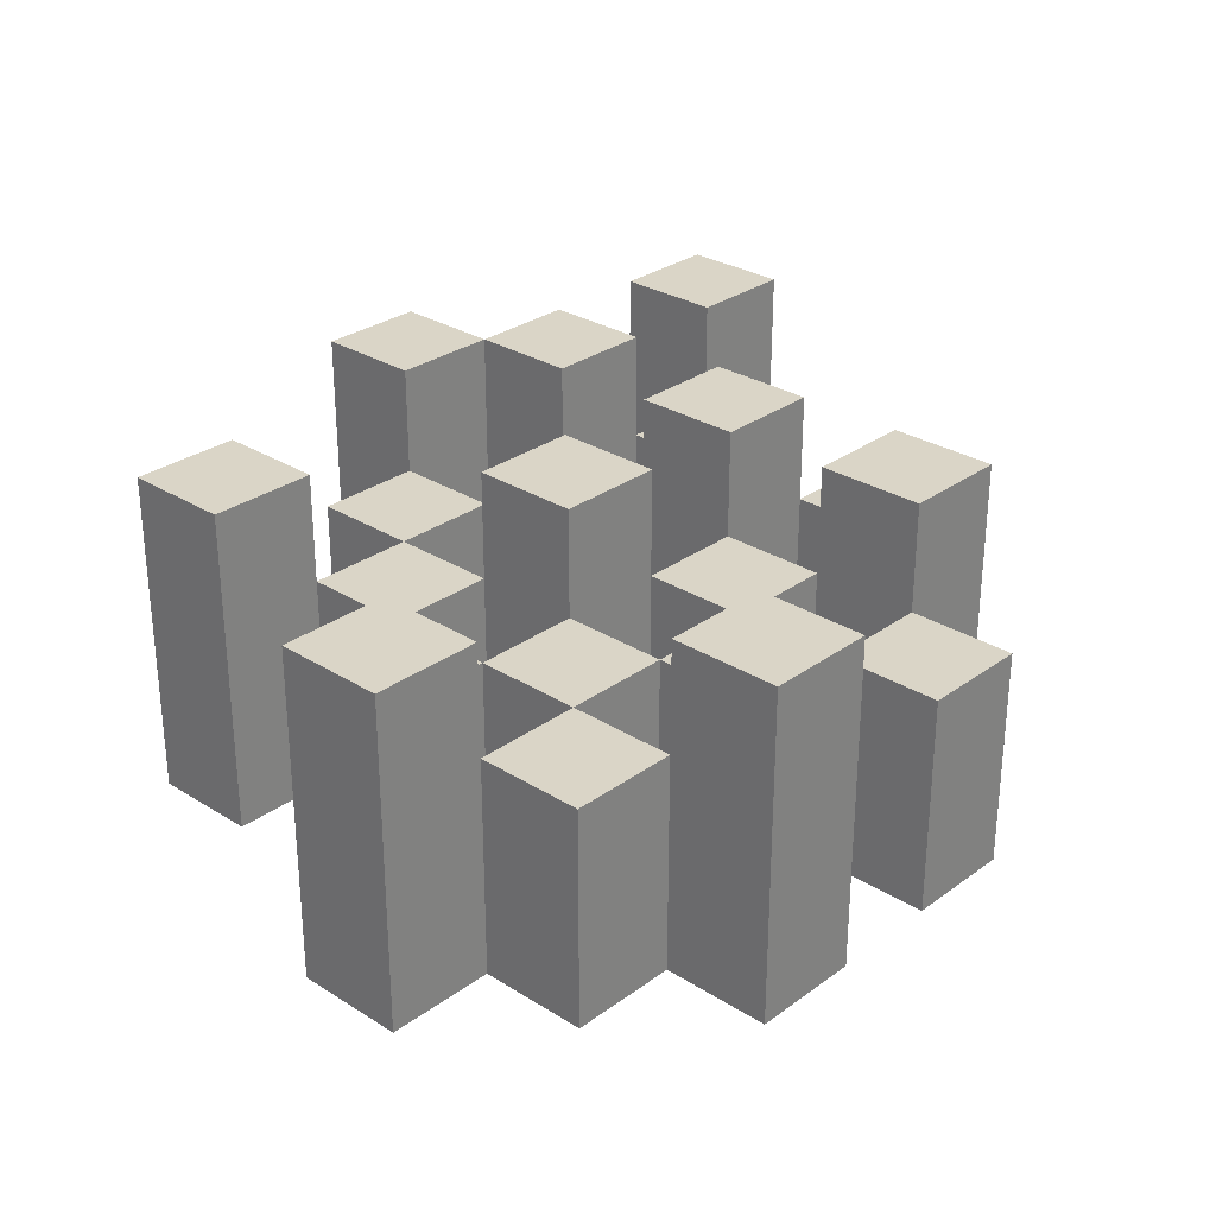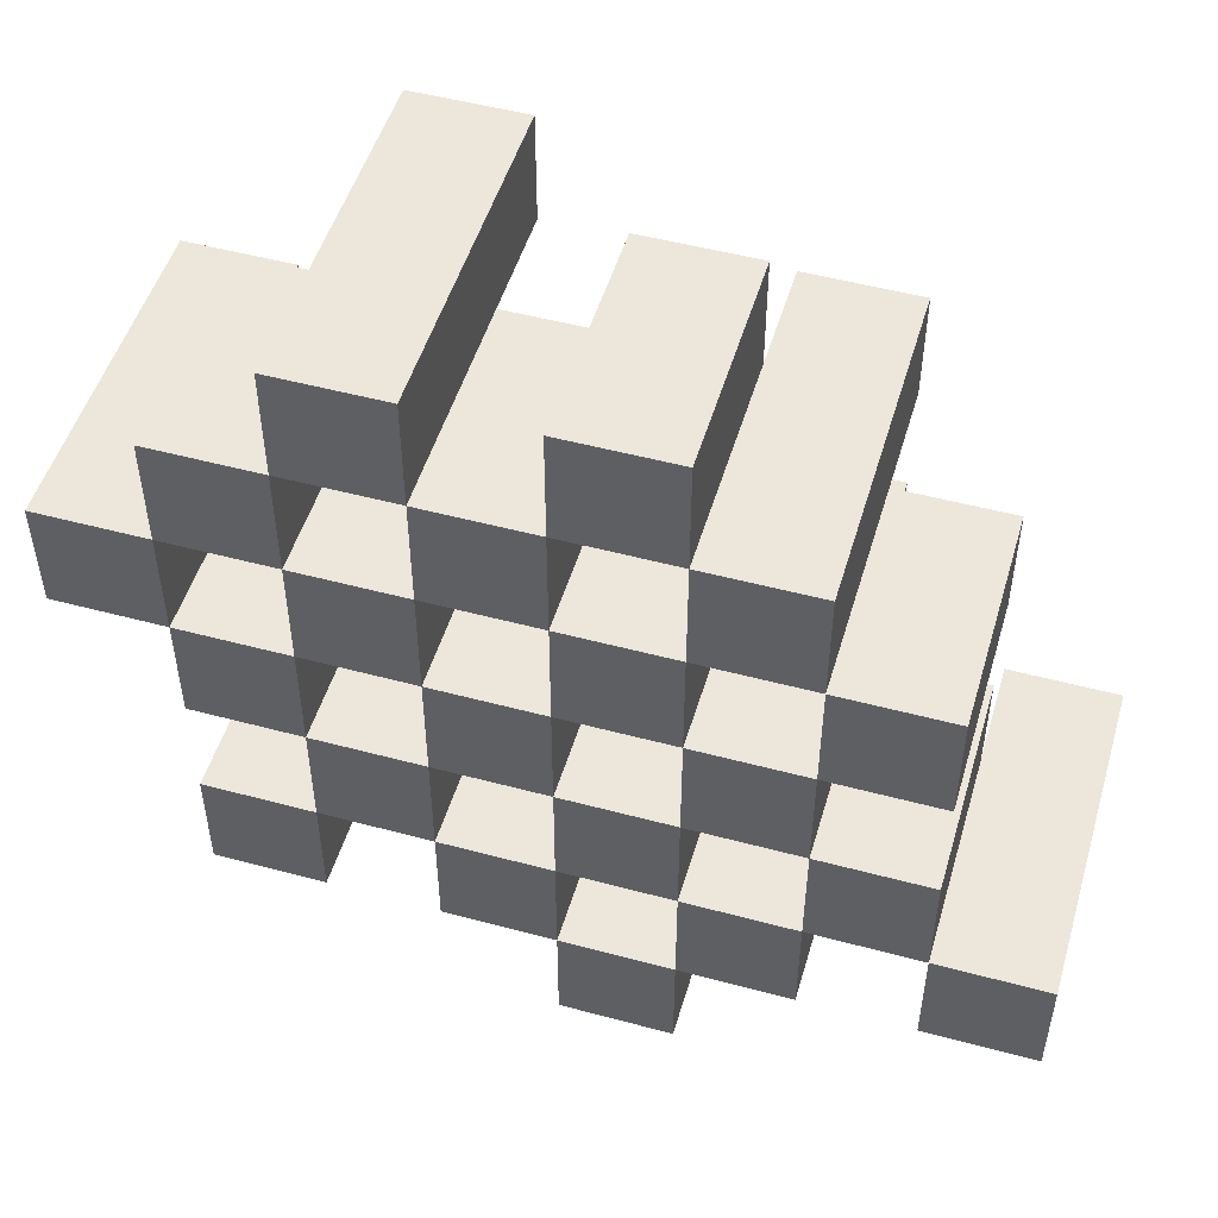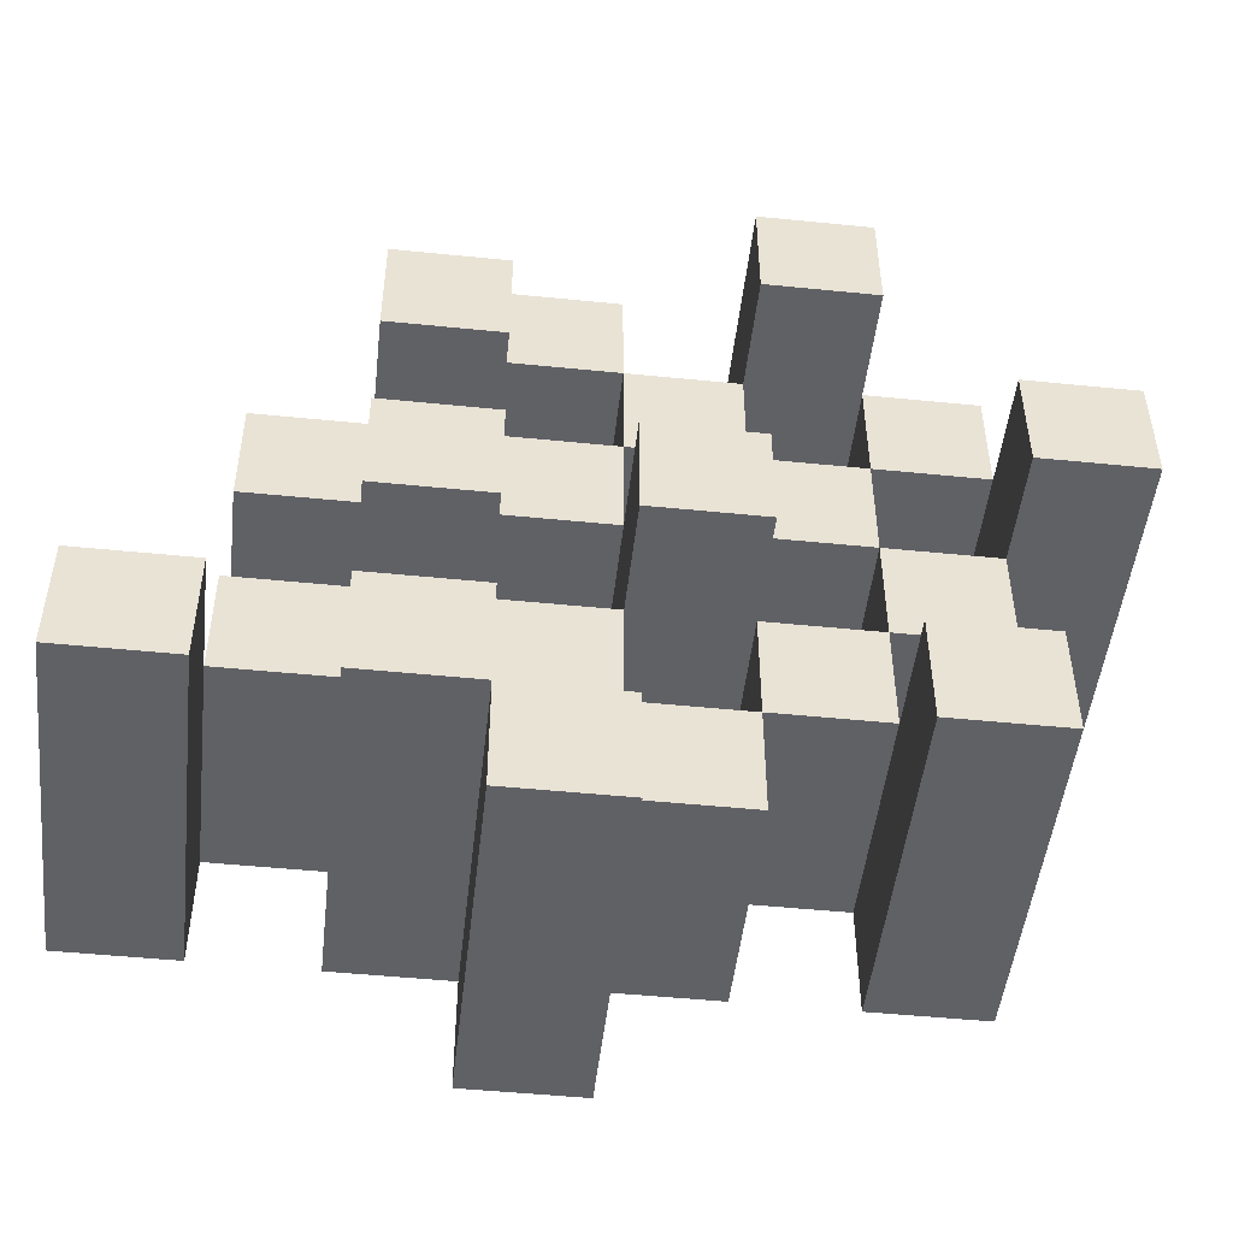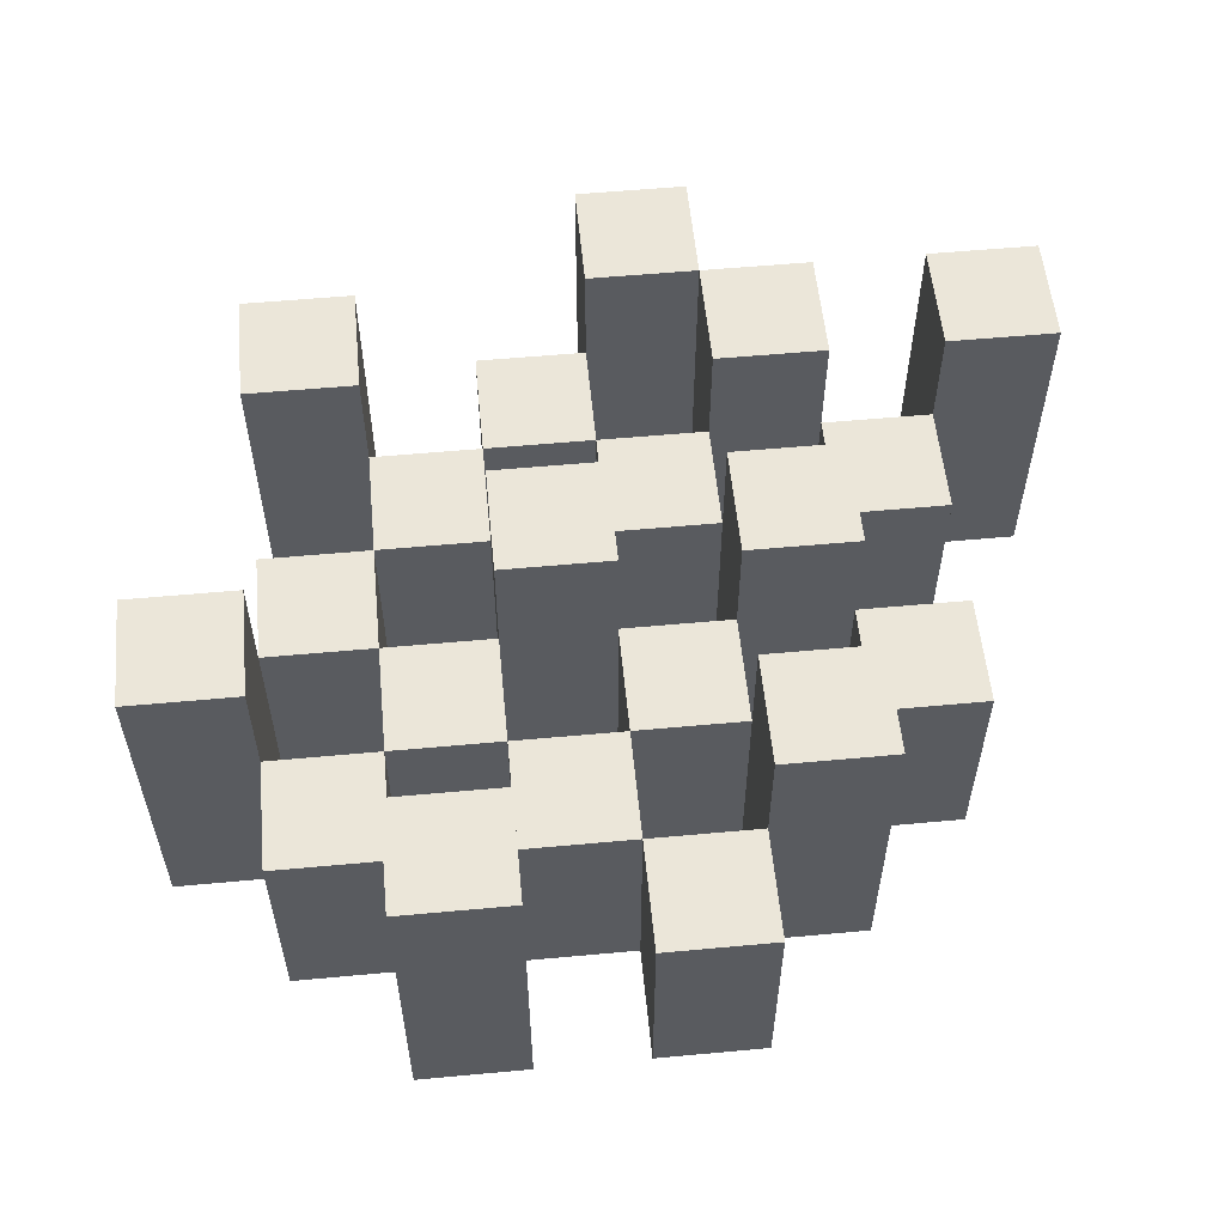
<metadata>
{"format":"obj","ext":"obj","renderer":"f3d","projection":"perspective","resolution":1024,"background":"white","views":[{"elev":29.0,"azim":-47.0,"up":"+Y"},{"elev":50.4,"azim":16.4,"up":"+Z"},{"elev":-49.2,"azim":173.6,"up":"+Z"},{"elev":56.3,"azim":-5.5,"up":"+Y"}]}
</metadata>
<code>
o
v 1.7 0.9 31.6
v 1.7 0.9 31.5
v 1.7 1.2 31.6
v 1.7 1.2 31.5
v 1.8 0.9 31.7
v 1.8 0.9 31.6
v 1.8 0.9 31.5
v 1.8 0.9 31.4
v 1.8 0.9 31.3
v 1.8 0.9 31.2
v 1.8 1.1 31.7
v 1.8 1.1 31.6
v 1.8 1.1 31.5
v 1.8 1.1 31.4
v 1.8 1.2 31.3
v 1.8 1.2 31.2
v 1.9 0.9 31.8
v 1.9 0.9 31.7
v 1.9 0.9 31.6
v 1.9 0.9 31.5
v 1.9 0.9 31.4
v 1.9 0.9 31.3
v 1.9 1.1 31.7
v 1.9 1.1 31.6
v 1.9 1.1 31.5
v 1.9 1.1 31.4
v 1.9 1.1 31.3
v 1.9 1.2 31.8
v 1.9 1.2 31.7
v 2 0.9 31.7
v 2 0.9 31.6
v 2 0.9 31.5
v 2 0.9 31.4
v 2 0.9 31.3
v 2 0.9 31.2
v 2 1.1 31.7
v 2 1.1 31.6
v 2 1.1 31.5
v 2 1.1 31.4
v 2 1.1 31.3
v 2 1.1 31.2
v 2 1.2 31.5
v 2 1.2 31.4
v 2.1 0.9 31.8
v 2.1 0.9 31.7
v 2.1 0.9 31.6
v 2.1 0.9 31.5
v 2.1 0.9 31.4
v 2.1 0.9 31.3
v 2.1 0.9 31.2
v 2.1 0.9 31.1
v 2.1 1.1 31.8
v 2.1 1.1 31.7
v 2.1 1.1 31.6
v 2.1 1.1 31.5
v 2.1 1.1 31.4
v 2.1 1.1 31.3
v 2.1 1.1 31.2
v 2.1 1.2 31.2
v 2.1 1.2 31.1
v 2.2 0.9 31.7
v 2.2 0.9 31.6
v 2.2 0.9 31.5
v 2.2 0.9 31.4
v 2.2 0.9 31.3
v 2.2 0.9 31.2
v 2.2 1.1 31.7
v 2.2 1.1 31.6
v 2.2 1.1 31.5
v 2.2 1.1 31.4
v 2.2 1.1 31.3
v 2.2 1.2 31.7
v 2.2 1.2 31.6
v 2.2 1.2 31.5
v 2.2 1.2 31.4
v 2.2 1.2 31.3
v 2.2 1.2 31.2
v 2.3 0.9 31.6
v 2.3 0.9 31.5
v 2.3 0.9 31.4
v 2.3 0.9 31.3
v 2.3 1.1 31.6
v 2.3 1.1 31.5
v 2.3 1.1 31.4
v 2.3 1.1 31.3
v 2.4 0.9 31.3
v 2.4 0.9 31.2
v 2.4 1.1 31.3
v 2.4 1.2 31.3
v 2.4 1.2 31.2
v 1.8 0.9 31.6
v 1.8 0.9 31.5
v 1.8 1.1 31.6
v 1.8 1.1 31.5
v 1.8 1.2 31.6
v 1.8 1.2 31.5
v 1.9 0.9 31.7
v 1.9 0.9 31.6
v 1.9 0.9 31.5
v 1.9 0.9 31.4
v 1.9 0.9 31.3
v 1.9 0.9 31.2
v 1.9 1.1 31.7
v 1.9 1.1 31.6
v 1.9 1.1 31.5
v 1.9 1.1 31.4
v 1.9 1.1 31.3
v 1.9 1.2 31.3
v 1.9 1.2 31.2
v 2 0.9 31.8
v 2 0.9 31.7
v 2 0.9 31.6
v 2 0.9 31.5
v 2 0.9 31.4
v 2 0.9 31.3
v 2 1.1 31.7
v 2 1.1 31.6
v 2 1.1 31.5
v 2 1.1 31.4
v 2 1.1 31.3
v 2 1.2 31.8
v 2 1.2 31.7
v 2.1 0.9 31.7
v 2.1 0.9 31.6
v 2.1 0.9 31.5
v 2.1 0.9 31.4
v 2.1 0.9 31.3
v 2.1 0.9 31.2
v 2.1 1.1 31.7
v 2.1 1.1 31.6
v 2.1 1.1 31.5
v 2.1 1.1 31.4
v 2.1 1.1 31.3
v 2.1 1.1 31.2
v 2.1 1.2 31.5
v 2.1 1.2 31.4
v 2.2 0.9 31.8
v 2.2 0.9 31.7
v 2.2 0.9 31.6
v 2.2 0.9 31.5
v 2.2 0.9 31.4
v 2.2 0.9 31.3
v 2.2 0.9 31.2
v 2.2 0.9 31.1
v 2.2 1.1 31.8
v 2.2 1.1 31.7
v 2.2 1.1 31.6
v 2.2 1.1 31.5
v 2.2 1.1 31.4
v 2.2 1.1 31.3
v 2.2 1.2 31.2
v 2.2 1.2 31.1
v 2.3 0.9 31.7
v 2.3 0.9 31.6
v 2.3 0.9 31.5
v 2.3 0.9 31.4
v 2.3 0.9 31.3
v 2.3 0.9 31.2
v 2.3 1.1 31.6
v 2.3 1.1 31.5
v 2.3 1.1 31.4
v 2.3 1.1 31.3
v 2.3 1.2 31.7
v 2.3 1.2 31.6
v 2.3 1.2 31.5
v 2.3 1.2 31.4
v 2.3 1.2 31.3
v 2.3 1.2 31.2
v 2.4 0.9 31.6
v 2.4 0.9 31.5
v 2.4 0.9 31.4
v 2.4 0.9 31.3
v 2.4 1.1 31.6
v 2.4 1.1 31.5
v 2.4 1.1 31.4
v 2.4 1.1 31.3
v 2.5 0.9 31.3
v 2.5 0.9 31.2
v 2.5 1.2 31.3
v 2.5 1.2 31.2
v 1.9 0.9 31.8
v 1.9 1.2 31.8
v 2 0.9 31.8
v 2 1.2 31.8
v 2.1 0.9 31.8
v 2.1 1.1 31.8
v 2.2 0.9 31.8
v 2.2 1.1 31.8
v 1.8 0.9 31.7
v 1.8 1.1 31.7
v 1.9 0.9 31.7
v 1.9 1.1 31.7
v 2 0.9 31.7
v 2 1.1 31.7
v 2.1 0.9 31.7
v 2.1 1.1 31.7
v 2.2 0.9 31.7
v 2.2 1.1 31.7
v 2.2 1.2 31.7
v 2.3 0.9 31.7
v 2.3 1.2 31.7
v 1.7 0.9 31.6
v 1.7 1.2 31.6
v 1.8 0.9 31.6
v 1.8 1.1 31.6
v 1.8 1.2 31.6
v 1.9 0.9 31.6
v 1.9 1.1 31.6
v 2 0.9 31.6
v 2 1.1 31.6
v 2.1 0.9 31.6
v 2.1 1.1 31.6
v 2.2 0.9 31.6
v 2.2 1.1 31.6
v 2.3 0.9 31.6
v 2.3 1.1 31.6
v 2.4 0.9 31.6
v 2.4 1.1 31.6
v 1.8 0.9 31.5
v 1.8 1.1 31.5
v 1.9 0.9 31.5
v 1.9 1.1 31.5
v 2 0.9 31.5
v 2 1.1 31.5
v 2 1.2 31.5
v 2.1 0.9 31.5
v 2.1 1.1 31.5
v 2.1 1.2 31.5
v 2.2 0.9 31.5
v 2.2 1.1 31.5
v 2.2 1.2 31.5
v 2.3 0.9 31.5
v 2.3 1.1 31.5
v 2.3 1.2 31.5
v 1.9 0.9 31.4
v 1.9 1.1 31.4
v 2 0.9 31.4
v 2 1.1 31.4
v 2.1 0.9 31.4
v 2.1 1.1 31.4
v 2.2 0.9 31.4
v 2.2 1.1 31.4
v 2.3 0.9 31.4
v 2.3 1.1 31.4
v 2.4 0.9 31.4
v 2.4 1.1 31.4
v 1.8 0.9 31.3
v 1.8 1.2 31.3
v 1.9 0.9 31.3
v 1.9 1.1 31.3
v 1.9 1.2 31.3
v 2 0.9 31.3
v 2 1.1 31.3
v 2.1 0.9 31.3
v 2.1 1.1 31.3
v 2.2 0.9 31.3
v 2.2 1.1 31.3
v 2.2 1.2 31.3
v 2.3 0.9 31.3
v 2.3 1.1 31.3
v 2.3 1.2 31.3
v 2.4 0.9 31.3
v 2.4 1.1 31.3
v 2.4 1.2 31.3
v 2.5 0.9 31.3
v 2.5 1.2 31.3
v 2.1 0.9 31.2
v 2.1 1.1 31.2
v 2.1 1.2 31.2
v 2.2 0.9 31.2
v 2.2 1.2 31.2
v 1.9 0.9 31.7
v 1.9 1.1 31.7
v 1.9 1.2 31.7
v 2 0.9 31.7
v 2 1.1 31.7
v 2 1.2 31.7
v 2.1 0.9 31.7
v 2.1 1.1 31.7
v 2.2 0.9 31.7
v 2.2 1.1 31.7
v 1.8 0.9 31.6
v 1.8 1.1 31.6
v 1.9 0.9 31.6
v 1.9 1.1 31.6
v 2 0.9 31.6
v 2 1.1 31.6
v 2.1 0.9 31.6
v 2.1 1.1 31.6
v 2.2 0.9 31.6
v 2.2 1.1 31.6
v 2.2 1.2 31.6
v 2.3 0.9 31.6
v 2.3 1.1 31.6
v 2.3 1.2 31.6
v 1.7 0.9 31.5
v 1.7 1.2 31.5
v 1.8 0.9 31.5
v 1.8 1.1 31.5
v 1.8 1.2 31.5
v 1.9 0.9 31.5
v 1.9 1.1 31.5
v 2 0.9 31.5
v 2 1.1 31.5
v 2.1 0.9 31.5
v 2.1 1.1 31.5
v 2.2 0.9 31.5
v 2.2 1.1 31.5
v 2.3 0.9 31.5
v 2.3 1.1 31.5
v 2.4 0.9 31.5
v 2.4 1.1 31.5
v 1.8 0.9 31.4
v 1.8 1.1 31.4
v 1.9 0.9 31.4
v 1.9 1.1 31.4
v 2 0.9 31.4
v 2 1.1 31.4
v 2 1.2 31.4
v 2.1 0.9 31.4
v 2.1 1.1 31.4
v 2.1 1.2 31.4
v 2.2 0.9 31.4
v 2.2 1.1 31.4
v 2.2 1.2 31.4
v 2.3 0.9 31.4
v 2.3 1.1 31.4
v 2.3 1.2 31.4
v 1.9 0.9 31.3
v 1.9 1.1 31.3
v 2 0.9 31.3
v 2 1.1 31.3
v 2.1 0.9 31.3
v 2.1 1.1 31.3
v 2.2 0.9 31.3
v 2.2 1.1 31.3
v 2.3 0.9 31.3
v 2.3 1.1 31.3
v 2.4 0.9 31.3
v 2.4 1.1 31.3
v 1.8 0.9 31.2
v 1.8 1.2 31.2
v 1.9 0.9 31.2
v 1.9 1.2 31.2
v 2 0.9 31.2
v 2 1.1 31.2
v 2.1 0.9 31.2
v 2.1 1.1 31.2
v 2.2 0.9 31.2
v 2.2 1.2 31.2
v 2.3 0.9 31.2
v 2.3 1.2 31.2
v 2.4 0.9 31.2
v 2.4 1.2 31.2
v 2.5 0.9 31.2
v 2.5 1.2 31.2
v 2.1 0.9 31.1
v 2.1 1.2 31.1
v 2.2 0.9 31.1
v 2.2 1.2 31.1
v 1.9 0.9 31.8
v 2 0.9 31.8
v 2.1 0.9 31.8
v 2.2 0.9 31.8
v 1.8 0.9 31.7
v 1.9 0.9 31.7
v 2 0.9 31.7
v 2.1 0.9 31.7
v 2.2 0.9 31.7
v 2.3 0.9 31.7
v 1.7 0.9 31.6
v 1.8 0.9 31.6
v 1.9 0.9 31.6
v 2 0.9 31.6
v 2.1 0.9 31.6
v 2.2 0.9 31.6
v 2.3 0.9 31.6
v 2.4 0.9 31.6
v 1.7 0.9 31.5
v 1.8 0.9 31.5
v 1.9 0.9 31.5
v 2 0.9 31.5
v 2.1 0.9 31.5
v 2.2 0.9 31.5
v 2.3 0.9 31.5
v 2.4 0.9 31.5
v 1.8 0.9 31.4
v 1.9 0.9 31.4
v 2 0.9 31.4
v 2.1 0.9 31.4
v 2.2 0.9 31.4
v 2.3 0.9 31.4
v 2.4 0.9 31.4
v 1.8 0.9 31.3
v 1.9 0.9 31.3
v 2 0.9 31.3
v 2.1 0.9 31.3
v 2.2 0.9 31.3
v 2.3 0.9 31.3
v 2.4 0.9 31.3
v 2.5 0.9 31.3
v 1.8 0.9 31.2
v 1.9 0.9 31.2
v 2 0.9 31.2
v 2.1 0.9 31.2
v 2.2 0.9 31.2
v 2.3 0.9 31.2
v 2.4 0.9 31.2
v 2.5 0.9 31.2
v 2.1 0.9 31.1
v 2.2 0.9 31.1
v 2.1 1.1 31.8
v 2.2 1.1 31.8
v 1.8 1.1 31.7
v 1.9 1.1 31.7
v 2 1.1 31.7
v 2.1 1.1 31.7
v 2.2 1.1 31.7
v 1.8 1.1 31.6
v 1.9 1.1 31.6
v 2 1.1 31.6
v 2.1 1.1 31.6
v 2.2 1.1 31.6
v 2.3 1.1 31.6
v 2.4 1.1 31.6
v 1.8 1.1 31.5
v 1.9 1.1 31.5
v 2 1.1 31.5
v 2.1 1.1 31.5
v 2.2 1.1 31.5
v 2.3 1.1 31.5
v 2.4 1.1 31.5
v 1.8 1.1 31.4
v 1.9 1.1 31.4
v 2 1.1 31.4
v 2.1 1.1 31.4
v 2.2 1.1 31.4
v 2.3 1.1 31.4
v 2.4 1.1 31.4
v 1.9 1.1 31.3
v 2 1.1 31.3
v 2.1 1.1 31.3
v 2.2 1.1 31.3
v 2.3 1.1 31.3
v 2.4 1.1 31.3
v 2 1.1 31.2
v 2.1 1.1 31.2
v 1.9 1.2 31.8
v 2 1.2 31.8
v 1.9 1.2 31.7
v 2 1.2 31.7
v 2.2 1.2 31.7
v 2.3 1.2 31.7
v 1.7 1.2 31.6
v 1.8 1.2 31.6
v 2.2 1.2 31.6
v 2.3 1.2 31.6
v 1.7 1.2 31.5
v 1.8 1.2 31.5
v 2 1.2 31.5
v 2.1 1.2 31.5
v 2.2 1.2 31.5
v 2.3 1.2 31.5
v 2 1.2 31.4
v 2.1 1.2 31.4
v 2.2 1.2 31.4
v 2.3 1.2 31.4
v 1.8 1.2 31.3
v 1.9 1.2 31.3
v 2.2 1.2 31.3
v 2.3 1.2 31.3
v 2.4 1.2 31.3
v 2.5 1.2 31.3
v 1.8 1.2 31.2
v 1.9 1.2 31.2
v 2.1 1.2 31.2
v 2.2 1.2 31.2
v 2.3 1.2 31.2
v 2.4 1.2 31.2
v 2.5 1.2 31.2
v 2.1 1.2 31.1
v 2.2 1.2 31.1
f 3 2 1
f 4 2 3
f 11 6 5
f 12 6 11
f 13 8 7
f 14 8 13
f 15 10 9
f 16 10 15
f 23 18 17
f 24 20 19
f 25 20 24
f 26 22 21
f 27 22 26
f 28 23 17
f 29 23 28
f 36 31 30
f 37 31 36
f 38 33 32
f 39 33 38
f 40 35 34
f 41 35 40
f 42 39 38
f 43 39 42
f 52 45 44
f 53 45 52
f 54 47 46
f 55 47 54
f 56 49 48
f 57 49 56
f 58 51 50
f 59 51 58
f 60 51 59
f 67 62 61
f 68 62 67
f 69 64 63
f 70 64 69
f 71 66 65
f 72 68 67
f 73 68 72
f 74 70 69
f 75 70 74
f 76 66 71
f 77 66 76
f 82 79 78
f 83 79 82
f 84 81 80
f 85 81 84
f 88 87 86
f 89 87 88
f 90 87 89
f 91 92 93
f 93 92 94
f 93 94 95
f 95 94 96
f 97 98 103
f 103 98 104
f 99 100 105
f 105 100 106
f 101 102 107
f 107 102 108
f 108 102 109
f 110 111 116
f 112 113 117
f 117 113 118
f 114 115 119
f 119 115 120
f 110 116 121
f 121 116 122
f 123 124 129
f 129 124 130
f 125 126 131
f 131 126 132
f 127 128 133
f 133 128 134
f 131 132 135
f 135 132 136
f 137 138 145
f 145 138 146
f 139 140 147
f 147 140 148
f 141 142 149
f 149 142 150
f 143 144 151
f 151 144 152
f 153 154 159
f 155 156 160
f 160 156 161
f 157 158 162
f 153 159 163
f 163 159 164
f 160 161 165
f 165 161 166
f 162 158 167
f 167 158 168
f 169 170 173
f 173 170 174
f 171 172 175
f 175 172 176
f 177 178 179
f 179 178 180
f 183 182 181
f 184 182 183
f 187 186 185
f 188 186 187
f 191 190 189
f 192 190 191
f 195 194 193
f 196 194 195
f 200 198 197
f 200 199 198
f 201 199 200
f 204 203 202
f 205 203 204
f 206 203 205
f 209 208 207
f 210 208 209
f 213 212 211
f 214 212 213
f 217 216 215
f 218 216 217
f 221 220 219
f 222 220 221
f 226 224 223
f 226 225 224
f 227 225 226
f 228 225 227
f 232 230 229
f 232 231 230
f 233 231 232
f 234 231 233
f 237 236 235
f 238 236 237
f 241 240 239
f 242 240 241
f 245 244 243
f 246 244 245
f 249 248 247
f 250 248 249
f 251 248 250
f 254 253 252
f 255 253 254
f 259 257 256
f 259 258 257
f 260 258 259
f 261 258 260
f 265 263 262
f 265 264 263
f 266 264 265
f 270 268 267
f 270 269 268
f 271 269 270
f 272 273 275
f 273 274 275
f 275 274 276
f 276 274 277
f 278 279 280
f 280 279 281
f 282 283 284
f 284 283 285
f 286 287 288
f 288 287 289
f 290 291 293
f 291 292 293
f 293 292 294
f 294 292 295
f 296 297 298
f 298 297 299
f 299 297 300
f 301 302 303
f 303 302 304
f 305 306 307
f 307 306 308
f 309 310 311
f 311 310 312
f 313 314 315
f 315 314 316
f 317 318 320
f 318 319 320
f 320 319 321
f 321 319 322
f 323 324 326
f 324 325 326
f 326 325 327
f 327 325 328
f 329 330 331
f 331 330 332
f 333 334 335
f 335 334 336
f 337 338 339
f 339 338 340
f 341 342 343
f 343 342 344
f 345 346 347
f 347 346 348
f 349 350 351
f 351 350 352
f 353 354 355
f 355 354 356
f 357 358 359
f 359 358 360
f 366 362 361
f 367 362 366
f 368 364 363
f 369 364 368
f 372 366 365
f 373 366 372
f 374 368 367
f 375 368 374
f 376 370 369
f 377 370 376
f 379 372 371
f 380 372 379
f 381 374 373
f 382 374 381
f 383 376 375
f 384 376 383
f 385 378 377
f 386 378 385
f 387 381 380
f 388 381 387
f 389 383 382
f 390 383 389
f 391 385 384
f 392 385 391
f 395 389 388
f 396 389 395
f 397 391 390
f 398 391 397
f 399 393 392
f 400 393 399
f 402 395 394
f 403 395 402
f 404 397 396
f 405 397 404
f 406 399 398
f 407 399 406
f 408 401 400
f 409 401 408
f 410 406 405
f 411 406 410
f 412 413 417
f 417 413 418
f 414 415 419
f 419 415 420
f 416 417 421
f 421 417 422
f 420 421 427
f 427 421 428
f 422 423 429
f 429 423 430
f 424 425 431
f 431 425 432
f 426 427 433
f 433 427 434
f 434 435 440
f 440 435 441
f 436 437 442
f 442 437 443
f 438 439 444
f 444 439 445
f 441 442 446
f 446 442 447
f 448 449 450
f 450 449 451
f 452 453 456
f 456 453 457
f 454 455 458
f 458 455 459
f 460 461 464
f 464 461 465
f 462 463 466
f 466 463 467
f 468 469 474
f 474 469 475
f 470 471 477
f 477 471 478
f 472 473 479
f 479 473 480
f 476 477 481
f 481 477 482

</code>
